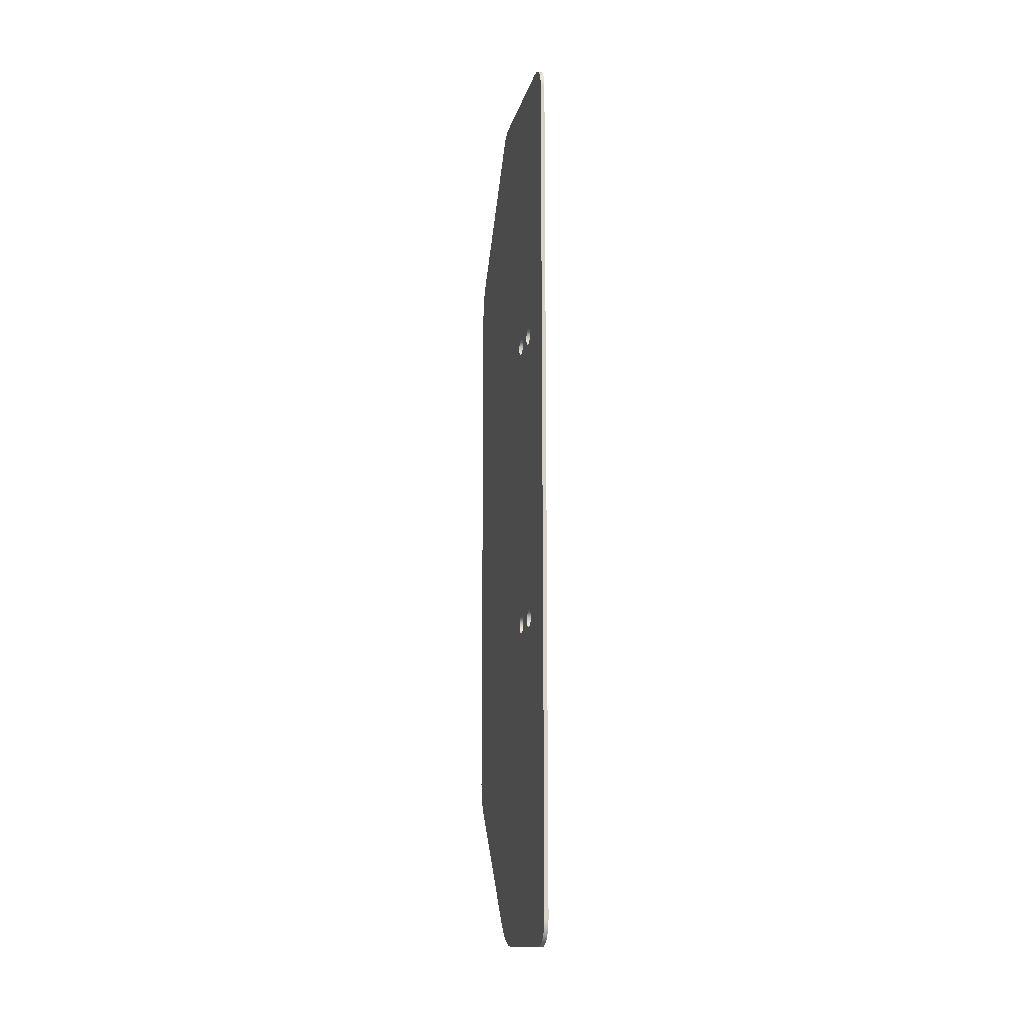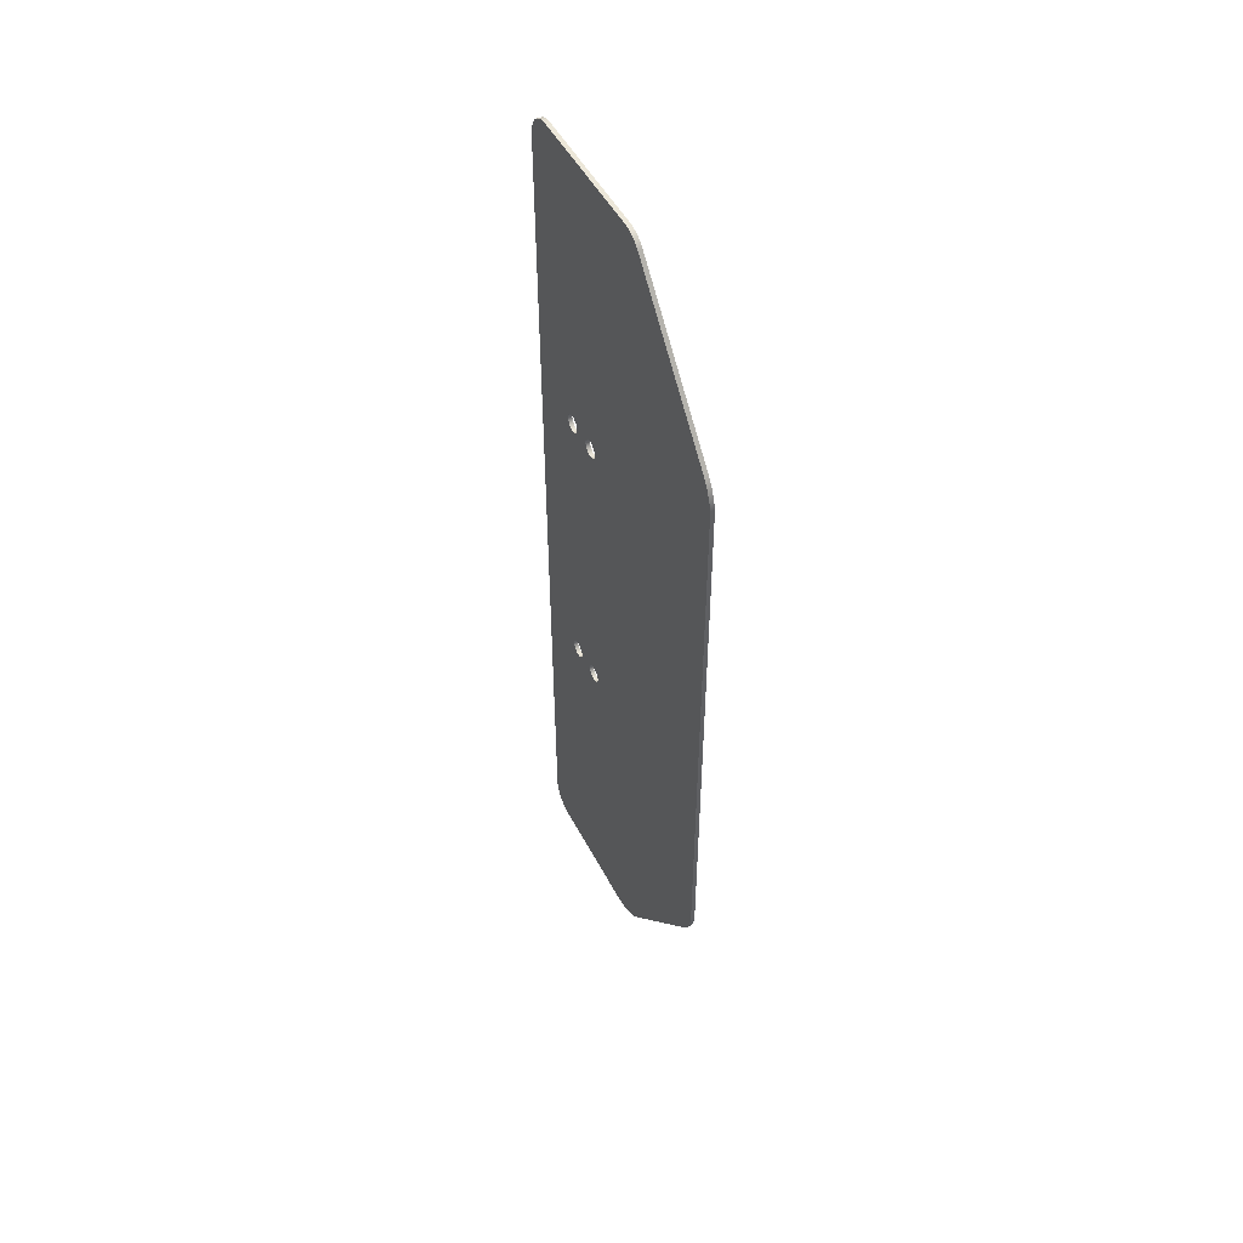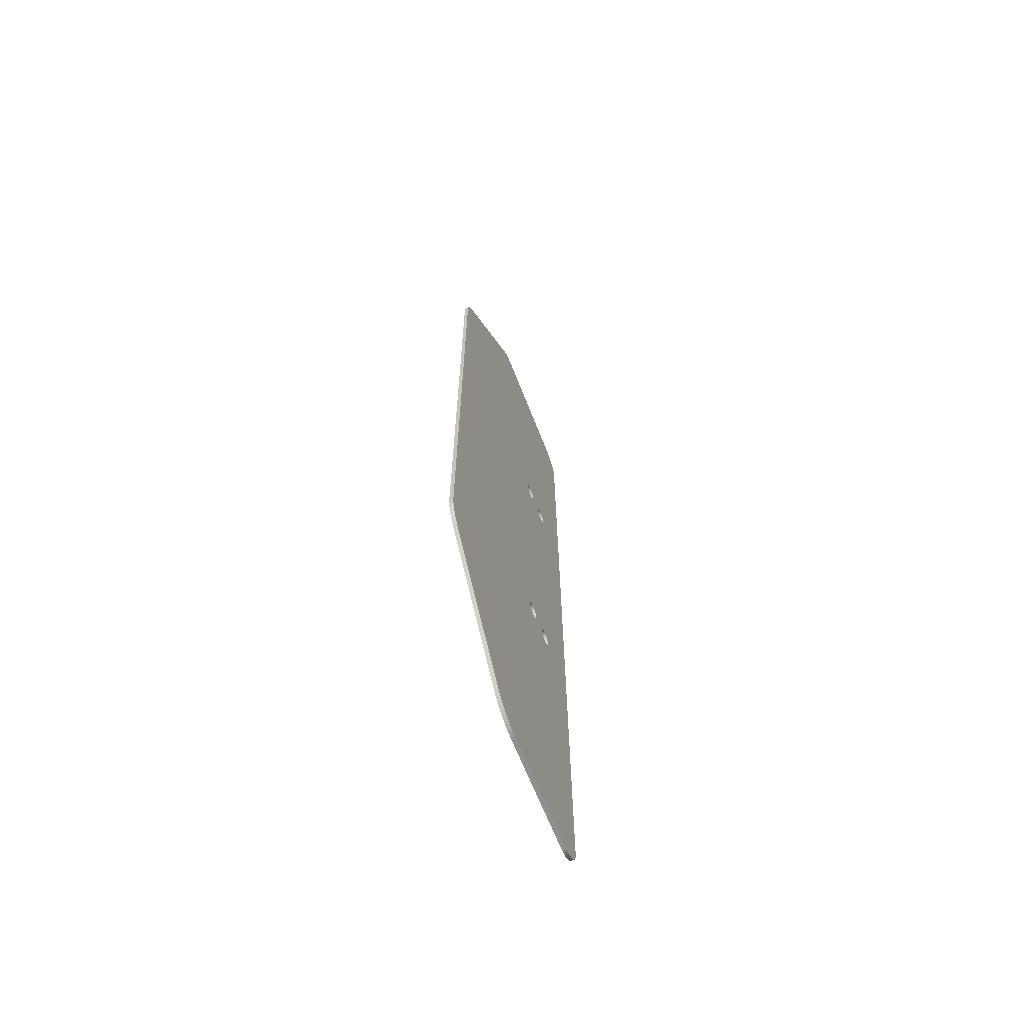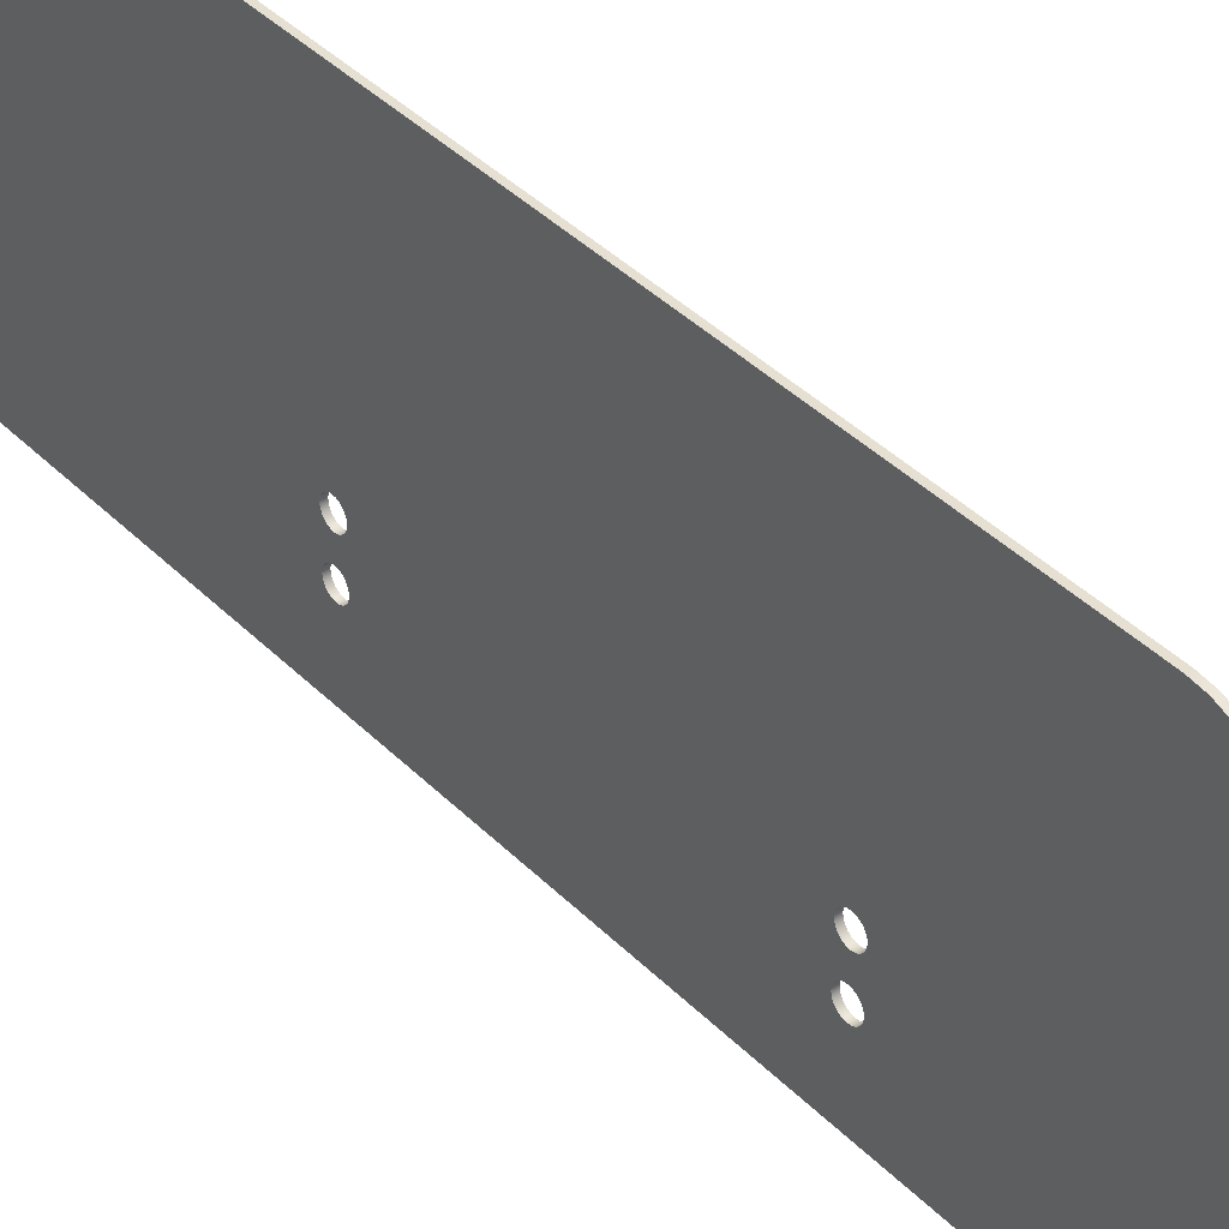
<metadata>
{"format":"obj","ext":"obj","renderer":"f3d","projection":"perspective","resolution":1024,"background":"white","views":[{"elev":-14.0,"azim":167.5,"up":"+Y"},{"elev":49.9,"azim":-27.0,"up":"+Y"},{"elev":-65.7,"azim":21.4,"up":"+Y"},{"elev":37.8,"azim":-38.1,"up":"+Z"}]}
</metadata>
<code>
g Body1
v -36.98 22.53 -0.9287
v -36.98 22.54 -0.8423
v -36.98 22.57 -0.7618
v -36.98 22.63 -0.6927
v -36.98 22.7 -0.6396
v -36.98 22.78 -0.6063
v -36.98 22.86 -0.5949
v -36.98 22.95 -0.6063
v -36.98 23.03 -0.6396
v -36.98 23.1 -0.6927
v -36.98 23.15 -0.7618
v -36.98 23.19 -0.8423
v -36.98 23.2 -0.9287
v -36.98 23.19 -1.015
v -36.98 23.15 -1.096
v -36.98 23.1 -1.165
v -36.98 23.03 -1.218
v -36.98 22.95 -1.251
v -36.98 22.86 -1.262
v -36.98 22.78 -1.251
v -36.98 22.7 -1.218
v -36.98 22.63 -1.165
v -36.98 22.57 -1.096
v -36.98 22.54 -1.015
v -36.83 22.53 -0.9287
v -36.83 22.54 -1.015
v -36.83 22.57 -1.096
v -36.83 22.63 -1.165
v -36.83 22.7 -1.218
v -36.83 22.78 -1.251
v -36.83 22.86 -1.262
v -36.83 22.95 -1.251
v -36.83 23.03 -1.218
v -36.83 23.1 -1.165
v -36.83 23.15 -1.096
v -36.83 23.19 -1.015
v -36.83 23.2 -0.9287
v -36.83 23.19 -0.8423
v -36.83 23.15 -0.7618
v -36.83 23.1 -0.6927
v -36.83 23.03 -0.6396
v -36.83 22.95 -0.6063
v -36.83 22.86 -0.5949
v -36.83 22.78 -0.6063
v -36.83 22.7 -0.6396
v -36.83 22.63 -0.6927
v -36.83 22.57 -0.7618
v -36.83 22.54 -0.8423
v -36.98 11.11 -0.9287
v -36.98 11.12 -0.8423
v -36.98 11.15 -0.7618
v -36.98 11.21 -0.6927
v -36.98 11.27 -0.6396
v -36.98 11.36 -0.6063
v -36.98 11.44 -0.5949
v -36.98 11.53 -0.6063
v -36.98 11.61 -0.6396
v -36.98 11.68 -0.6927
v -36.98 11.73 -0.7618
v -36.98 11.76 -0.8423
v -36.98 11.78 -0.9287
v -36.98 11.76 -1.015
v -36.98 11.73 -1.096
v -36.98 11.68 -1.165
v -36.98 11.61 -1.218
v -36.98 11.53 -1.251
v -36.98 11.44 -1.262
v -36.98 11.36 -1.251
v -36.98 11.27 -1.218
v -36.98 11.21 -1.165
v -36.98 11.15 -1.096
v -36.98 11.12 -1.015
v -36.83 11.11 -0.9287
v -36.83 11.12 -1.015
v -36.83 11.15 -1.096
v -36.83 11.21 -1.165
v -36.83 11.27 -1.218
v -36.83 11.36 -1.251
v -36.83 11.44 -1.262
v -36.83 11.53 -1.251
v -36.83 11.61 -1.218
v -36.83 11.68 -1.165
v -36.83 11.73 -1.096
v -36.83 11.76 -1.015
v -36.83 11.78 -0.9287
v -36.83 11.76 -0.8423
v -36.83 11.73 -0.7618
v -36.83 11.68 -0.6927
v -36.83 11.61 -0.6396
v -36.83 11.53 -0.6063
v -36.83 11.44 -0.5949
v -36.83 11.36 -0.6063
v -36.83 11.27 -0.6396
v -36.83 11.21 -0.6927
v -36.83 11.15 -0.7618
v -36.83 11.12 -0.8423
v -36.98 11.09 0.35
v -36.98 11.11 0.4364
v -36.98 11.14 0.5169
v -36.98 11.19 0.586
v -36.98 11.26 0.6391
v -36.98 11.34 0.6724
v -36.98 11.43 0.6838
v -36.98 11.51 0.6724
v -36.98 11.59 0.6391
v -36.98 11.66 0.586
v -36.98 11.72 0.5169
v -36.98 11.75 0.4364
v -36.98 11.76 0.35
v -36.98 11.75 0.2636
v -36.98 11.72 0.1831
v -36.98 11.66 0.114
v -36.98 11.59 0.06093
v -36.98 11.51 0.02758
v -36.98 11.43 0.01621
v -36.98 11.34 0.02758
v -36.98 11.26 0.06093
v -36.98 11.19 0.114
v -36.98 11.14 0.1831
v -36.98 11.11 0.2636
v -36.83 11.09 0.35
v -36.83 11.11 0.2636
v -36.83 11.14 0.1831
v -36.83 11.19 0.114
v -36.83 11.26 0.06093
v -36.83 11.34 0.02758
v -36.83 11.43 0.01621
v -36.83 11.51 0.02758
v -36.83 11.59 0.06093
v -36.83 11.66 0.114
v -36.83 11.72 0.1831
v -36.83 11.75 0.2636
v -36.83 11.76 0.35
v -36.83 11.75 0.4364
v -36.83 11.72 0.5169
v -36.83 11.66 0.586
v -36.83 11.59 0.6391
v -36.83 11.51 0.6724
v -36.83 11.43 0.6838
v -36.83 11.34 0.6724
v -36.83 11.26 0.6391
v -36.83 11.19 0.586
v -36.83 11.14 0.5169
v -36.83 11.11 0.4364
v -36.98 22.52 0.35
v -36.98 22.53 0.4364
v -36.98 22.56 0.5169
v -36.98 22.61 0.586
v -36.98 22.68 0.6391
v -36.98 22.76 0.6724
v -36.98 22.85 0.6838
v -36.98 22.94 0.6724
v -36.98 23.02 0.6391
v -36.98 23.09 0.586
v -36.98 23.14 0.5169
v -36.98 23.17 0.4364
v -36.98 23.18 0.35
v -36.98 23.17 0.2636
v -36.98 23.14 0.1831
v -36.98 23.09 0.114
v -36.98 23.02 0.06093
v -36.98 22.94 0.02758
v -36.98 22.85 0.01621
v -36.98 22.76 0.02758
v -36.98 22.68 0.06093
v -36.98 22.61 0.114
v -36.98 22.56 0.1831
v -36.98 22.53 0.2636
v -36.83 22.52 0.35
v -36.83 22.53 0.2636
v -36.83 22.56 0.1831
v -36.83 22.61 0.114
v -36.83 22.68 0.06093
v -36.83 22.76 0.02758
v -36.83 22.85 0.01621
v -36.83 22.94 0.02758
v -36.83 23.02 0.06093
v -36.83 23.09 0.114
v -36.83 23.14 0.1831
v -36.83 23.17 0.2636
v -36.83 23.18 0.35
v -36.83 23.17 0.4364
v -36.83 23.14 0.5169
v -36.83 23.09 0.586
v -36.83 23.02 0.6391
v -36.83 22.94 0.6724
v -36.83 22.85 0.6838
v -36.83 22.76 0.6724
v -36.83 22.68 0.6391
v -36.83 22.61 0.586
v -36.83 22.56 0.5169
v -36.83 22.53 0.4364
v -36.83 33.28 3.525
v -36.83 33.44 3.367
v -36.83 33.56 3.178
v -36.83 33.63 2.968
v -36.83 33.65 2.748
v -36.98 33.65 2.748
v -36.98 33.63 2.968
v -36.98 33.56 3.178
v -36.98 33.44 3.367
v -36.98 33.28 3.525
v -36.83 28.27 7.59
v -36.98 28.27 7.59
v -36.83 27.01 8.036
v -36.83 27.46 7.985
v -36.83 27.89 7.833
v -36.98 27.89 7.833
v -36.98 27.46 7.985
v -36.98 27.01 8.036
v -36.83 5.906 8.036
v -36.83 16.46 8.036
v -36.98 16.46 8.036
v -36.98 5.906 8.036
v -36.83 4.647 7.59
v -36.83 5.029 7.833
v -36.83 5.456 7.985
v -36.98 5.456 7.985
v -36.98 5.029 7.833
v -36.98 4.647 7.59
v -36.83 0.000965 3.825
v -36.98 0.000965 3.825
v -36.83 -0.7398 2.271
v -36.83 -0.6906 2.712
v -36.83 -0.5452 3.132
v -36.83 -0.3108 3.509
v -36.98 -0.3108 3.509
v -36.98 -0.5452 3.132
v -36.98 -0.6906 2.712
v -36.98 -0.7398 2.271
v -36.83 -0.7398 -2.246
v -36.98 -0.7398 -2.246
v -36.83 0.2602 -3.246
v -36.83 0.001352 -3.212
v -36.83 -0.2398 -3.112
v -36.83 -0.4469 -2.953
v -36.83 -0.6059 -2.746
v -36.83 -0.7058 -2.505
v -36.98 -0.7058 -2.505
v -36.98 -0.6059 -2.746
v -36.98 -0.4469 -2.953
v -36.98 -0.2398 -3.112
v -36.98 0.001352 -3.212
v -36.98 0.2602 -3.246
v -36.83 32.65 -3.246
v -36.83 21.86 -3.246
v -36.83 11.06 -3.246
v -36.98 11.06 -3.246
v -36.98 21.86 -3.246
v -36.98 32.65 -3.246
v -36.83 33.65 -2.246
v -36.83 33.62 -2.505
v -36.83 33.52 -2.746
v -36.83 33.36 -2.953
v -36.83 33.15 -3.112
v -36.83 32.91 -3.212
v -36.98 32.91 -3.212
v -36.98 33.15 -3.112
v -36.98 33.36 -2.953
v -36.98 33.52 -2.746
v -36.98 33.62 -2.505
v -36.98 33.65 -2.246
v -36.98 22.19 0.01621
v -36.98 22.19 -1.262
v -36.83 10.73 -1.32
v -36.83 22.19 0.01621
v -36.83 22.19 -1.262
f 2 48 1
f 1 48 25
f 1 25 24
f 24 25 26
f 24 26 23
f 23 26 27
f 23 27 22
f 22 27 28
f 22 28 21
f 21 28 29
f 21 29 20
f 20 29 30
f 20 30 19
f 19 30 31
f 19 31 18
f 18 31 32
f 18 32 17
f 17 32 33
f 17 33 16
f 16 33 34
f 16 34 15
f 15 34 35
f 15 35 14
f 14 35 36
f 14 36 13
f 13 36 37
f 13 37 12
f 12 37 38
f 12 38 11
f 11 38 39
f 11 39 10
f 10 39 40
f 10 40 9
f 9 40 41
f 9 41 8
f 8 41 42
f 8 42 7
f 7 42 43
f 7 43 6
f 6 43 44
f 6 44 5
f 5 44 45
f 5 45 4
f 4 45 46
f 4 46 3
f 3 46 47
f 3 47 2
f 2 47 48
f 50 96 49
f 49 96 73
f 49 73 72
f 72 73 74
f 72 74 71
f 71 74 75
f 71 75 70
f 70 75 76
f 70 76 69
f 69 76 77
f 69 77 68
f 68 77 78
f 68 78 67
f 67 78 79
f 67 79 66
f 66 79 80
f 66 80 65
f 65 80 81
f 65 81 64
f 64 81 82
f 64 82 63
f 63 82 83
f 63 83 62
f 62 83 84
f 62 84 61
f 61 84 85
f 61 85 60
f 60 85 86
f 60 86 59
f 59 86 87
f 59 87 58
f 58 87 88
f 58 88 57
f 57 88 89
f 57 89 56
f 56 89 90
f 56 90 55
f 55 90 91
f 55 91 54
f 54 91 92
f 54 92 53
f 53 92 93
f 53 93 52
f 52 93 94
f 52 94 51
f 51 94 95
f 51 95 50
f 50 95 96
f 98 144 97
f 97 144 121
f 97 121 120
f 120 121 122
f 120 122 119
f 119 122 123
f 119 123 118
f 118 123 124
f 118 124 117
f 117 124 125
f 117 125 116
f 116 125 126
f 116 126 115
f 115 126 127
f 115 127 114
f 114 127 128
f 114 128 113
f 113 128 129
f 113 129 112
f 112 129 130
f 112 130 111
f 111 130 131
f 111 131 110
f 110 131 132
f 110 132 109
f 109 132 133
f 109 133 108
f 108 133 134
f 108 134 107
f 107 134 135
f 107 135 106
f 106 135 136
f 106 136 105
f 105 136 137
f 105 137 104
f 104 137 138
f 104 138 103
f 103 138 139
f 103 139 102
f 102 139 140
f 102 140 101
f 101 140 141
f 101 141 100
f 100 141 142
f 100 142 99
f 99 142 143
f 99 143 98
f 98 143 144
f 146 192 145
f 145 192 169
f 145 169 168
f 168 169 170
f 168 170 167
f 167 170 171
f 167 171 166
f 166 171 172
f 166 172 165
f 165 172 173
f 165 173 164
f 164 173 174
f 164 174 163
f 163 174 175
f 163 175 162
f 162 175 176
f 162 176 161
f 161 176 177
f 161 177 160
f 160 177 178
f 160 178 159
f 159 178 179
f 159 179 158
f 158 179 180
f 158 180 157
f 157 180 181
f 157 181 156
f 156 181 182
f 156 182 155
f 155 182 183
f 155 183 154
f 154 183 184
f 154 184 153
f 153 184 185
f 153 185 152
f 152 185 186
f 152 186 151
f 151 186 187
f 151 187 150
f 150 187 188
f 150 188 149
f 149 188 189
f 149 189 148
f 148 189 190
f 148 190 147
f 147 190 191
f 147 191 146
f 146 191 192
f 202 193 201
f 201 193 194
f 201 194 200
f 200 194 195
f 200 195 199
f 199 195 196
f 199 196 198
f 198 196 197
f 203 193 204
f 204 193 202
f 210 205 209
f 209 205 206
f 209 206 208
f 208 206 207
f 208 207 204
f 204 207 203
f 211 212 214
f 214 212 213
f 213 212 205
f 213 205 210
f 220 215 219
f 219 215 216
f 219 216 218
f 218 216 217
f 218 217 214
f 214 217 211
f 221 215 222
f 222 215 220
f 230 223 229
f 229 223 224
f 229 224 228
f 228 224 225
f 228 225 227
f 227 225 226
f 227 226 222
f 222 226 221
f 231 223 232
f 232 223 230
f 244 233 243
f 243 233 234
f 243 234 242
f 242 234 235
f 242 235 241
f 241 235 236
f 241 236 240
f 240 236 237
f 240 237 239
f 239 237 238
f 239 238 232
f 232 238 231
f 245 246 250
f 250 246 249
f 249 246 247
f 249 247 248
f 248 247 233
f 248 233 244
f 262 251 261
f 261 251 252
f 261 252 260
f 260 252 253
f 260 253 259
f 259 253 254
f 259 254 258
f 258 254 255
f 258 255 257
f 257 255 256
f 257 256 250
f 250 256 245
f 197 251 198
f 198 251 262
f 146 145 263
f 263 145 168
f 263 168 167
f 167 166 263
f 263 166 165
f 263 165 5
f 5 165 164
f 5 164 6
f 6 164 163
f 6 163 7
f 7 163 162
f 7 162 8
f 8 162 161
f 8 161 9
f 9 161 160
f 9 160 10
f 10 160 159
f 10 159 11
f 11 159 158
f 11 158 12
f 12 158 157
f 12 157 13
f 13 157 250
f 13 250 14
f 14 250 15
f 15 250 16
f 16 250 249
f 16 249 17
f 17 249 18
f 18 249 19
f 19 249 20
f 20 249 264
f 20 264 21
f 21 264 22
f 22 264 23
f 23 264 24
f 24 264 1
f 1 264 2
f 2 264 263
f 2 263 3
f 3 263 4
f 4 263 5
f 156 202 157
f 157 202 198
f 157 198 250
f 250 198 262
f 250 262 261
f 202 156 204
f 204 156 155
f 204 155 154
f 204 154 210
f 210 154 153
f 210 153 152
f 152 151 210
f 210 151 150
f 210 150 213
f 213 150 149
f 213 149 148
f 148 147 213
f 213 147 263
f 213 263 108
f 108 263 109
f 109 263 61
f 109 61 60
f 147 146 263
f 120 49 97
f 97 49 244
f 97 244 230
f 230 244 232
f 232 244 239
f 239 244 240
f 240 244 241
f 241 244 242
f 242 244 243
f 49 120 50
f 50 120 119
f 50 119 51
f 51 119 118
f 51 118 52
f 52 118 117
f 52 117 53
f 53 117 116
f 53 116 54
f 54 116 115
f 54 115 55
f 55 115 114
f 55 114 56
f 56 114 113
f 56 113 57
f 57 113 112
f 57 112 58
f 58 112 111
f 58 111 59
f 59 111 110
f 59 110 60
f 60 110 109
f 108 107 213
f 213 107 106
f 213 106 105
f 105 104 213
f 213 104 103
f 213 103 214
f 214 103 102
f 214 102 101
f 101 100 214
f 214 100 99
f 214 99 220
f 220 99 98
f 220 98 222
f 222 98 97
f 222 97 230
f 49 72 244
f 244 72 248
f 248 72 71
f 248 71 70
f 70 69 248
f 248 69 68
f 248 68 67
f 67 66 248
f 248 66 65
f 248 65 64
f 64 63 248
f 248 63 249
f 249 63 62
f 249 62 61
f 261 260 250
f 250 260 259
f 250 259 258
f 258 257 250
f 230 229 222
f 222 229 228
f 222 228 227
f 220 219 214
f 214 219 218
f 209 208 210
f 210 208 204
f 201 200 202
f 202 200 199
f 202 199 198
f 249 61 264
f 264 61 263
f 170 169 266
f 266 169 192
f 266 192 191
f 266 191 212
f 212 191 190
f 212 190 189
f 189 188 212
f 212 188 205
f 205 188 187
f 205 187 186
f 186 185 205
f 205 185 184
f 205 184 203
f 203 184 183
f 203 183 182
f 203 182 193
f 193 182 181
f 193 181 197
f 197 181 245
f 197 245 251
f 251 245 252
f 252 245 253
f 253 245 254
f 254 245 255
f 255 245 256
f 180 38 181
f 181 38 37
f 181 37 245
f 245 37 36
f 245 36 35
f 38 180 39
f 39 180 179
f 39 179 40
f 40 179 178
f 40 178 41
f 41 178 177
f 41 177 42
f 42 177 176
f 42 176 43
f 43 176 175
f 43 175 44
f 44 175 174
f 44 174 45
f 45 174 173
f 45 173 266
f 266 173 172
f 266 172 171
f 171 170 266
f 144 221 121
f 121 221 265
f 121 265 122
f 122 265 123
f 123 265 95
f 123 95 124
f 124 95 94
f 124 94 125
f 125 94 93
f 125 93 126
f 126 93 92
f 126 92 127
f 127 92 91
f 127 91 128
f 128 91 90
f 128 90 129
f 129 90 89
f 129 89 130
f 130 89 88
f 130 88 131
f 131 88 87
f 131 87 132
f 132 87 86
f 132 86 133
f 133 86 85
f 133 85 266
f 266 85 267
f 266 267 48
f 48 267 25
f 25 267 26
f 26 267 27
f 27 267 28
f 28 267 29
f 29 267 30
f 30 267 246
f 30 246 31
f 31 246 32
f 32 246 33
f 33 246 34
f 34 246 245
f 34 245 35
f 221 144 215
f 215 144 143
f 215 143 211
f 211 143 142
f 211 142 141
f 141 140 211
f 211 140 139
f 211 139 212
f 212 139 138
f 212 138 137
f 137 136 212
f 212 136 135
f 212 135 134
f 212 134 266
f 266 134 133
f 74 73 265
f 265 73 96
f 265 96 95
f 267 85 246
f 246 85 84
f 246 84 83
f 246 83 247
f 247 83 82
f 247 82 81
f 81 80 247
f 247 80 79
f 247 79 78
f 247 78 265
f 265 78 77
f 265 77 76
f 76 75 265
f 265 75 74
f 48 47 266
f 266 47 46
f 266 46 45
f 197 196 193
f 193 196 195
f 193 195 194
f 203 207 205
f 205 207 206
f 217 216 211
f 211 216 215
f 226 225 221
f 221 225 224
f 221 224 223
f 231 233 223
f 223 233 265
f 223 265 221
f 231 238 233
f 233 238 237
f 233 237 236
f 236 235 233
f 233 235 234
f 233 247 265

</code>
